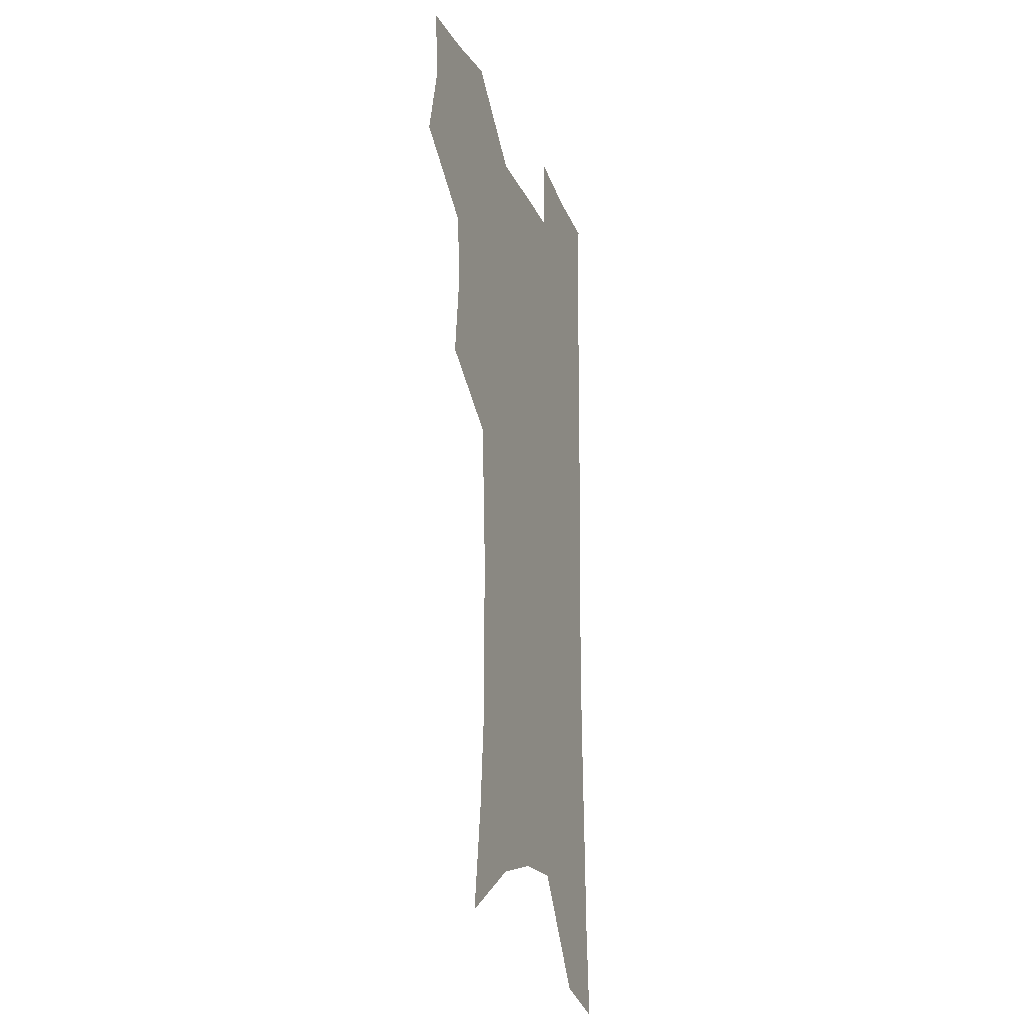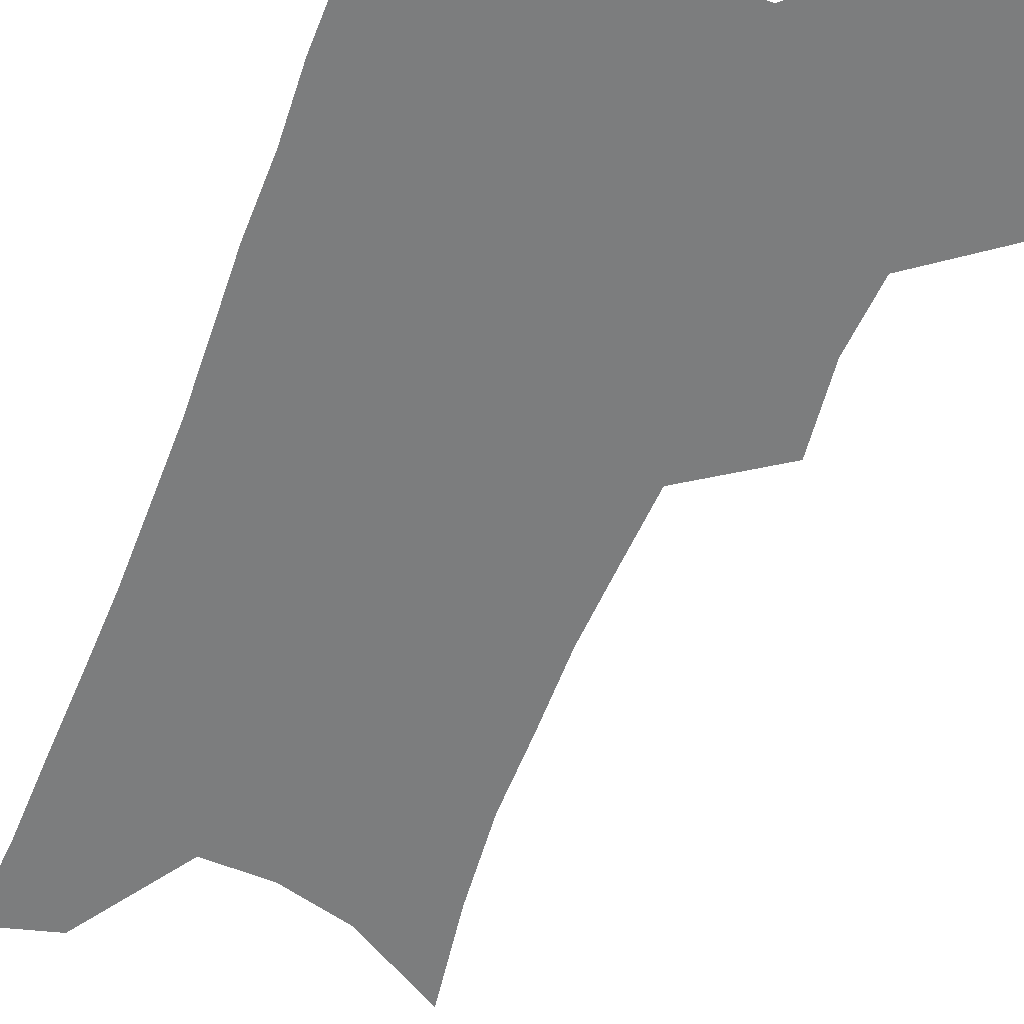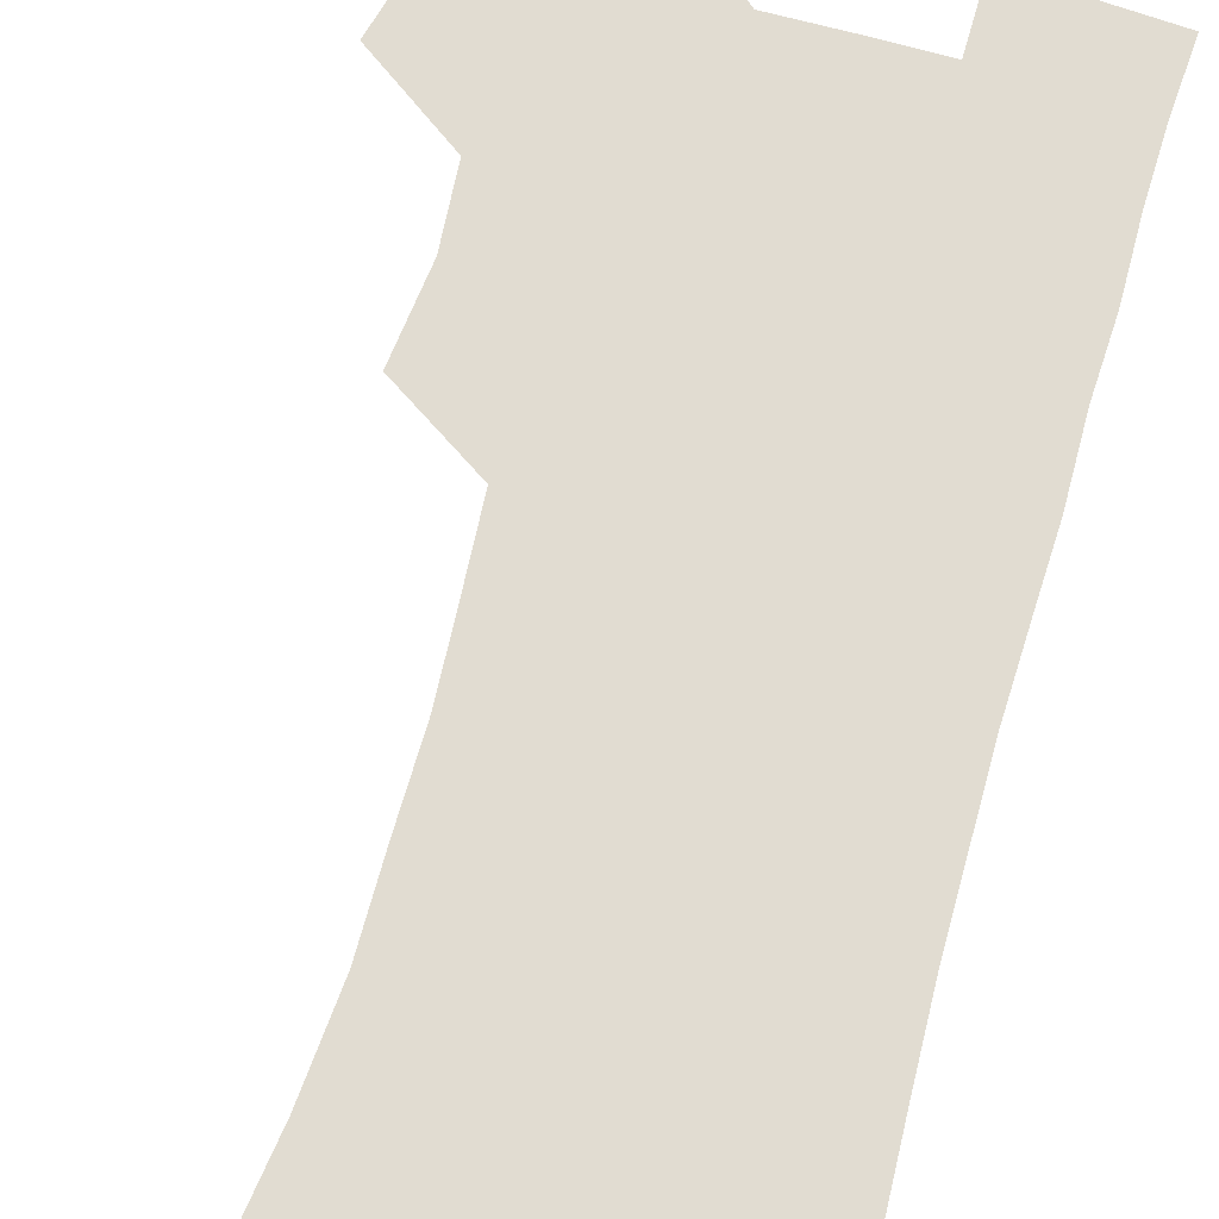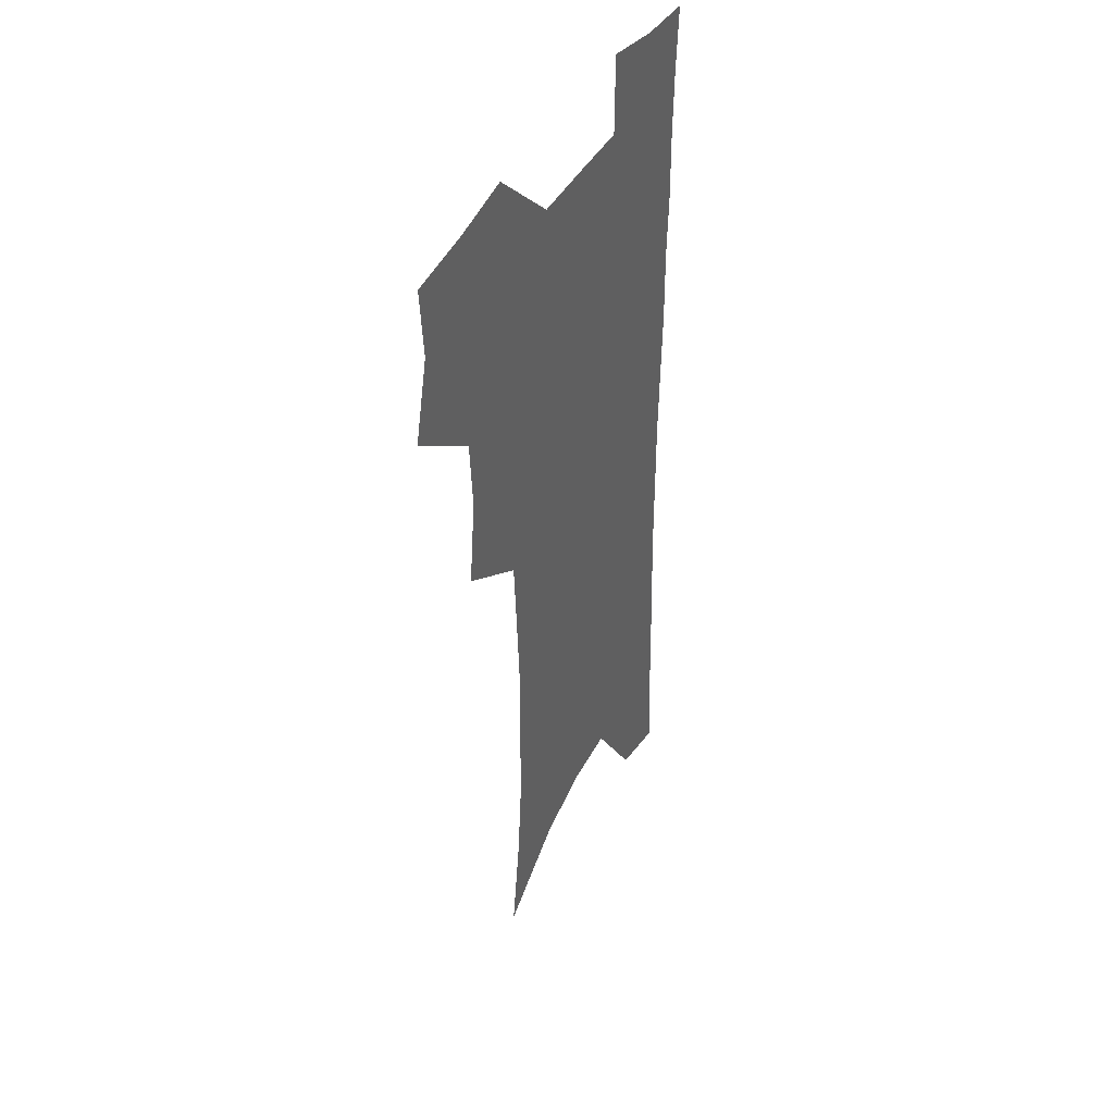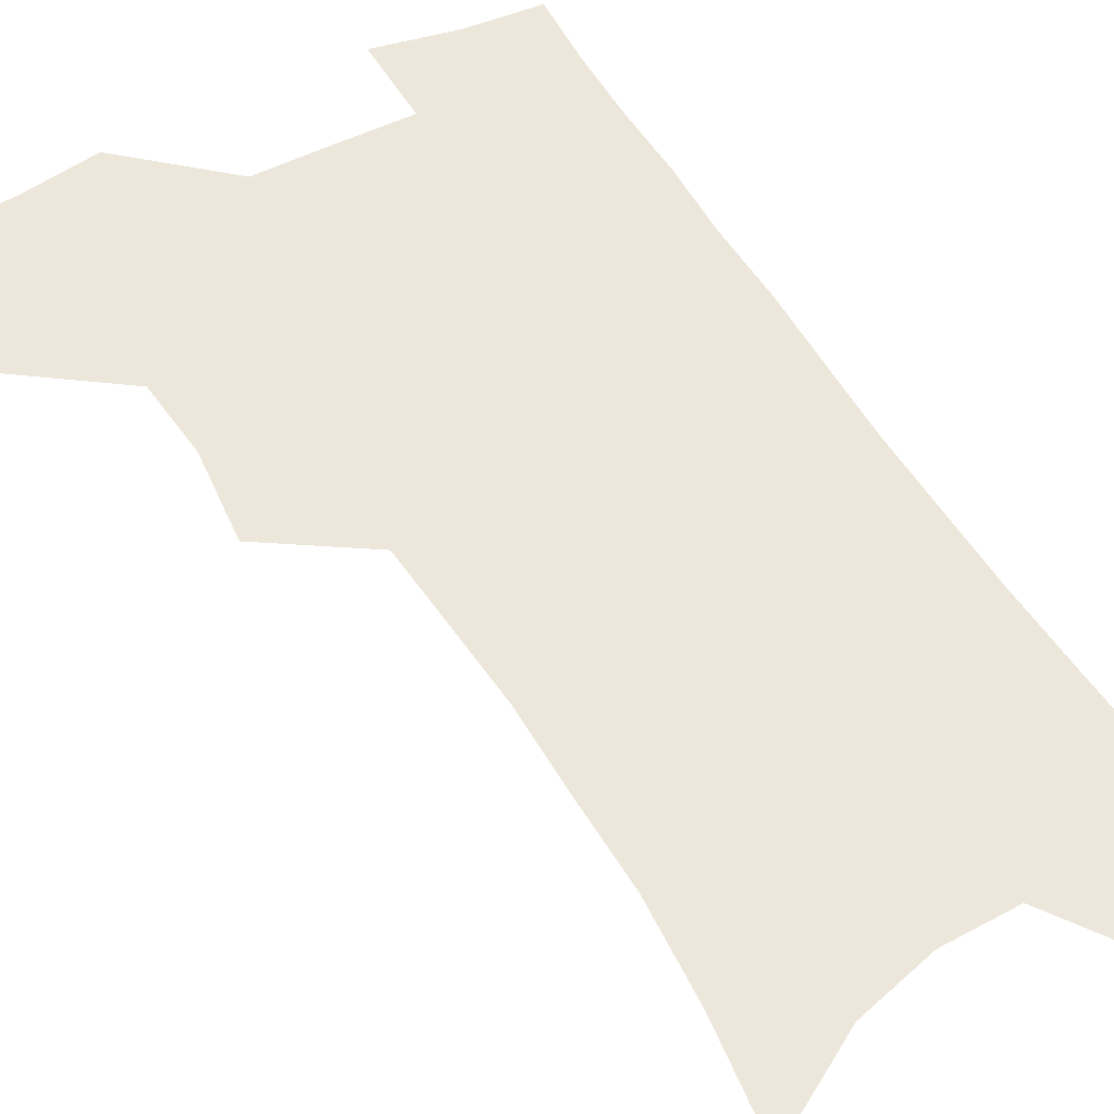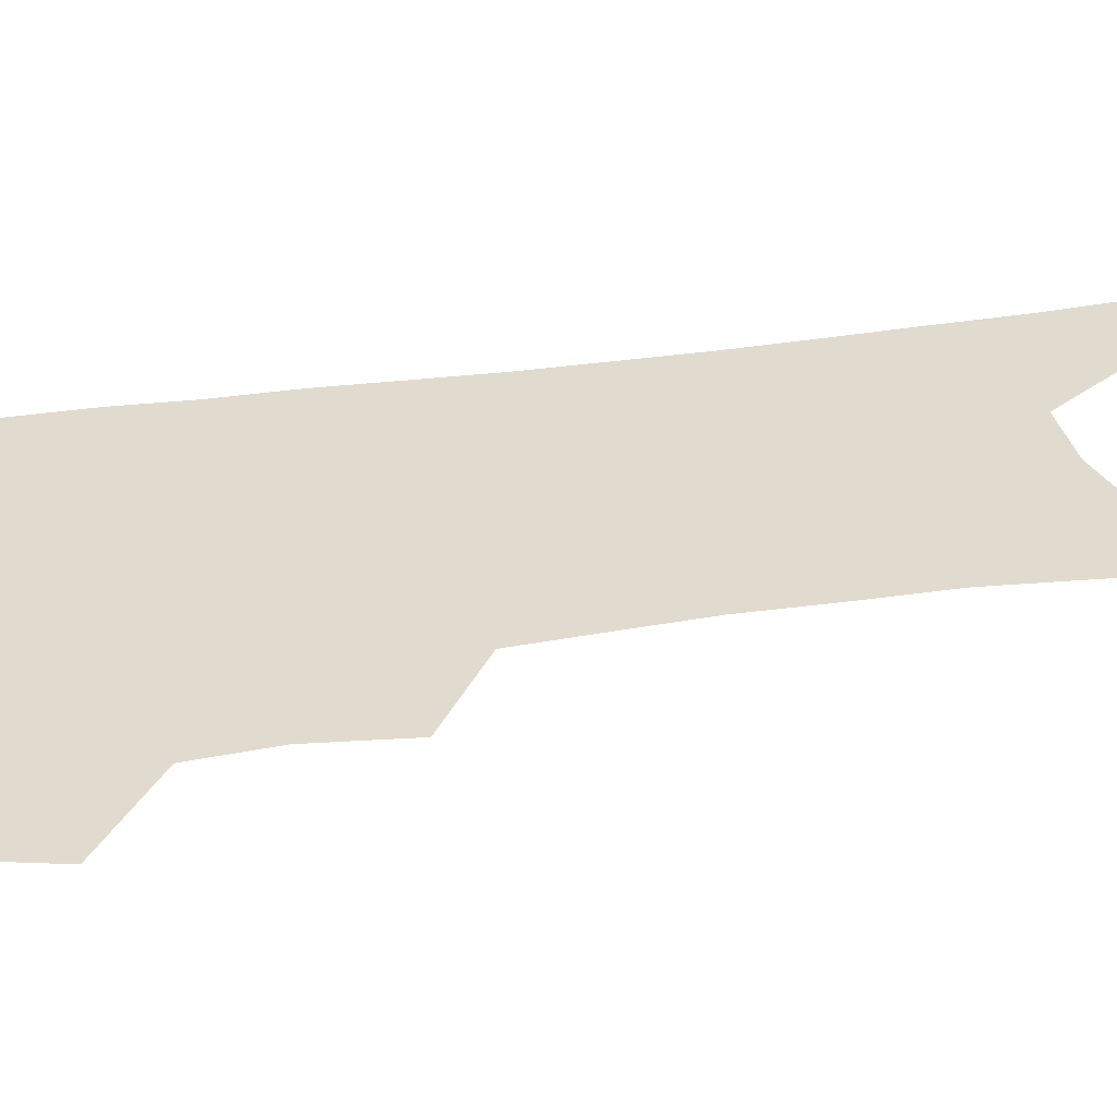
<metadata>
{"format":"obj","ext":"obj","renderer":"f3d","projection":"perspective","resolution":1024,"background":"white","views":[{"elev":-21.6,"azim":-70.6,"up":"+Y"},{"elev":-59.0,"azim":158.9,"up":"+Z"},{"elev":69.2,"azim":15.5,"up":"+Z"},{"elev":42.3,"azim":-63.7,"up":"+Y"},{"elev":50.5,"azim":-29.2,"up":"+Z"},{"elev":33.7,"azim":-101.3,"up":"+Z"}]}
</metadata>
<code>
v 477.1 502.5 0
v 485.1 534.3 0
v 482.7 562.9 0
v 510.4 412.8 0
v 514.4 447.5 0
v 512.3 476.8 0
v 518.4 508.8 0
v 515.7 536.6 0
v 511.9 565.7 0
v 538.7 181 0
v 544.8 223.4 0
v 548 261 0
v 547.9 293.6 0
v 548.3 328 0
v 546.6 359.1 0
v 544.8 390 0
v 546.7 423.6 0
v 545.8 452.6 0
v 546.9 482.3 0
v 547 510.4 0
v 544.8 538.7 0
v 540.1 570.6 0
v 575.2 203 0
v 576.8 239.2 0
v 577 272.3 0
v 576.1 303.4 0
v 576.4 336.9 0
v 576.1 368.4 0
v 575.6 398.5 0
v 574.9 427.1 0
v 574.9 455.7 0
v 575.5 483.8 0
v 576.5 511.4 0
v 574.6 539.2 0
v 603.5 210.8 0
v 603.2 243.8 0
v 603.3 278.2 0
v 603 309.9 0
v 602.6 340.5 0
v 602.5 370.8 0
v 602.5 401.6 0
v 602.8 430.6 0
v 603.1 458.2 0
v 603.1 484.7 0
v 603.4 511.9 0
v 603 539.4 0
v 630.1 211.6 0
v 629.2 247.4 0
v 628.7 279.8 0
v 628.4 311 0
v 628.1 341.8 0
v 628.6 369.2 0
v 628.3 401.8 0
v 628.9 429.8 0
v 629 458 0
v 630.1 484.3 0
v 630.5 512 0
v 630.9 539.1 0
v 631.2 572.3 0
v 659.9 167.2 0
v 657.1 207 0
v 655.6 242.6 0
v 654.5 276.2 0
v 654.6 306.8 0
v 653.6 339.4 0
v 654.6 367.9 0
v 656.1 396.4 0
v 655.4 427.5 0
v 656.6 455.2 0
v 657.4 483 0
v 657.4 511.1 0
v 658.7 538.1 0
v 661.3 566.2 0
v 689 159.3 0
v 686.4 197.3 0
v 685.4 231.3 0
v 684.2 265.2 0
v 683.2 298 0
v 683.1 329.6 0
v 683.1 360.7 0
v 684.2 390.7 0
v 685.4 420.5 0
v 685.1 451.3 0
v 686.5 479.7 0
v 686.2 508.9 0
v 687.1 536.6 0
v 689 564 0
f 6 7 1
f 1 7 2
f 7 8 2
f 2 8 3
f 8 9 3
f 16 17 4
f 4 17 5
f 17 18 5
f 5 18 6
f 18 19 6
f 6 19 7
f 19 20 7
f 7 20 8
f 20 21 8
f 8 21 9
f 21 22 9
f 10 23 11
f 23 24 11
f 11 24 12
f 24 25 12
f 12 25 13
f 25 26 13
f 13 26 14
f 26 27 14
f 14 27 15
f 27 28 15
f 15 28 16
f 28 29 16
f 16 29 17
f 29 30 17
f 17 30 18
f 30 31 18
f 18 31 19
f 31 32 19
f 19 32 20
f 32 33 20
f 20 33 21
f 33 34 21
f 21 34 22
f 23 35 24
f 35 36 24
f 24 36 25
f 36 37 25
f 25 37 26
f 37 38 26
f 26 38 27
f 38 39 27
f 27 39 28
f 39 40 28
f 28 40 29
f 40 41 29
f 29 41 30
f 41 42 30
f 30 42 31
f 42 43 31
f 31 43 32
f 43 44 32
f 32 44 33
f 44 45 33
f 33 45 34
f 45 46 34
f 35 47 36
f 47 48 36
f 36 48 37
f 48 49 37
f 37 49 38
f 49 50 38
f 38 50 39
f 50 51 39
f 39 51 40
f 51 52 40
f 40 52 41
f 52 53 41
f 41 53 42
f 53 54 42
f 42 54 43
f 54 55 43
f 43 55 44
f 55 56 44
f 44 56 45
f 56 57 45
f 45 57 46
f 57 58 46
f 60 61 47
f 47 61 48
f 61 62 48
f 48 62 49
f 62 63 49
f 49 63 50
f 63 64 50
f 50 64 51
f 64 65 51
f 51 65 52
f 65 66 52
f 52 66 53
f 66 67 53
f 53 67 54
f 67 68 54
f 54 68 55
f 68 69 55
f 55 69 56
f 69 70 56
f 56 70 57
f 70 71 57
f 57 71 58
f 71 72 58
f 58 72 59
f 72 73 59
f 60 74 61
f 74 75 61
f 61 75 62
f 75 76 62
f 62 76 63
f 76 77 63
f 63 77 64
f 77 78 64
f 64 78 65
f 78 79 65
f 65 79 66
f 79 80 66
f 66 80 67
f 80 81 67
f 67 81 68
f 81 82 68
f 68 82 69
f 82 83 69
f 69 83 70
f 83 84 70
f 70 84 71
f 84 85 71
f 71 85 72
f 85 86 72
f 72 86 73
f 86 87 73

</code>
